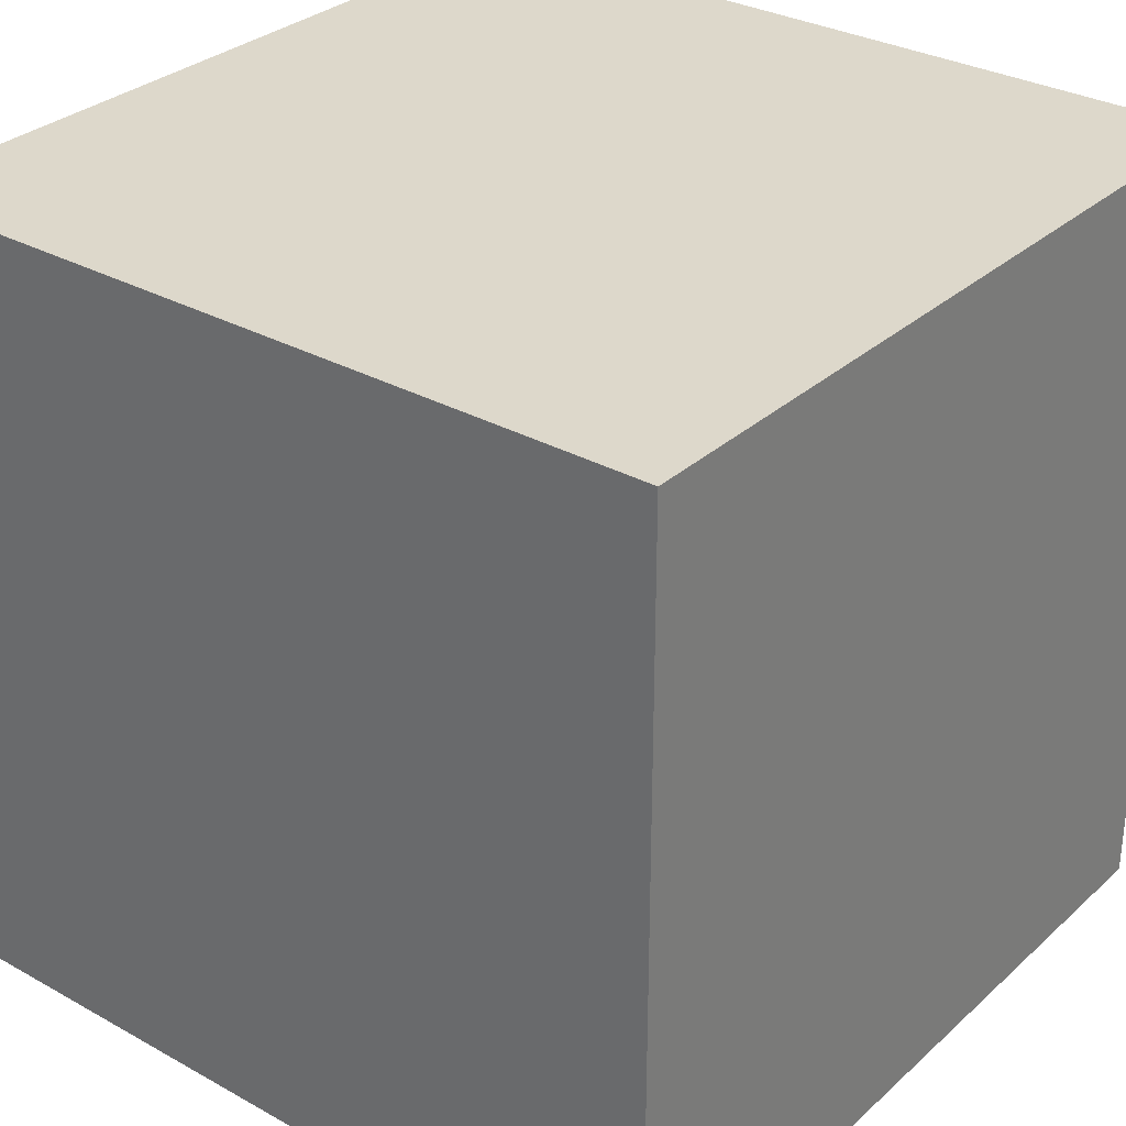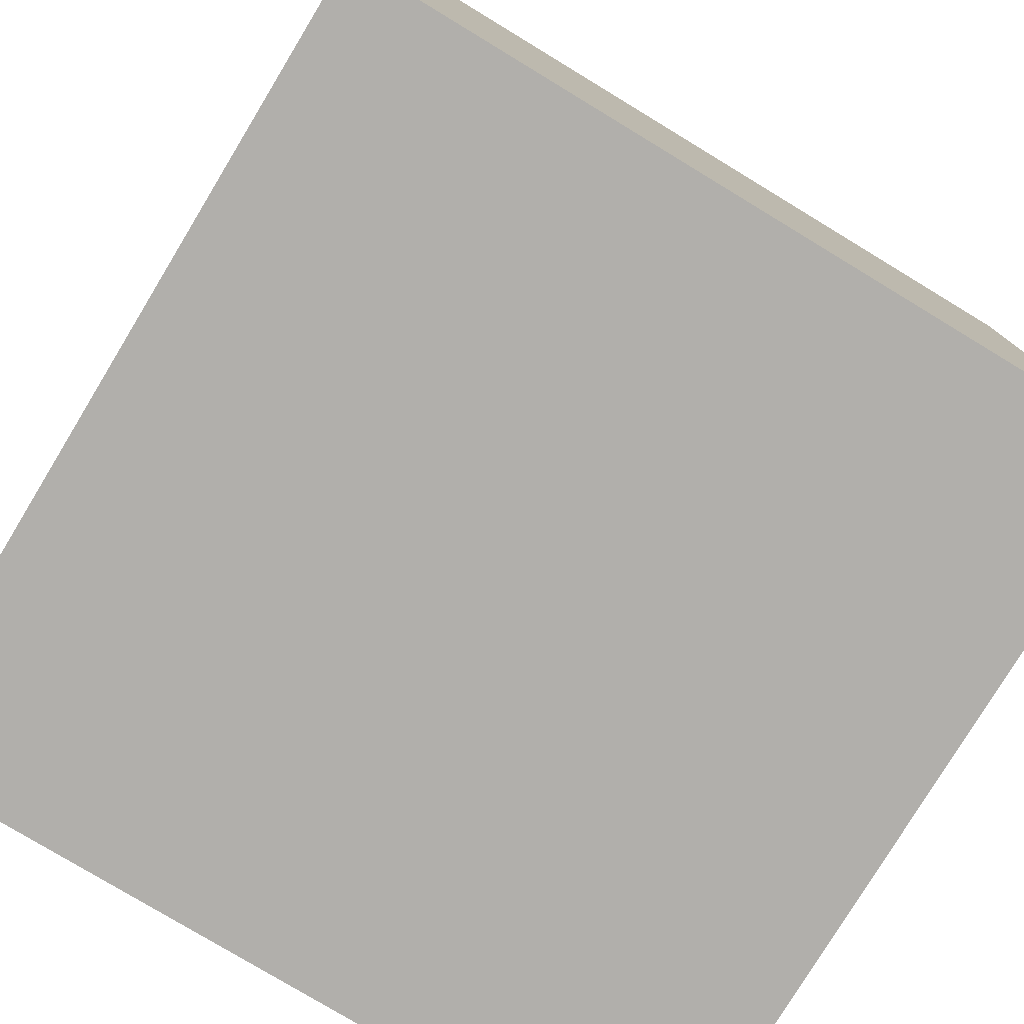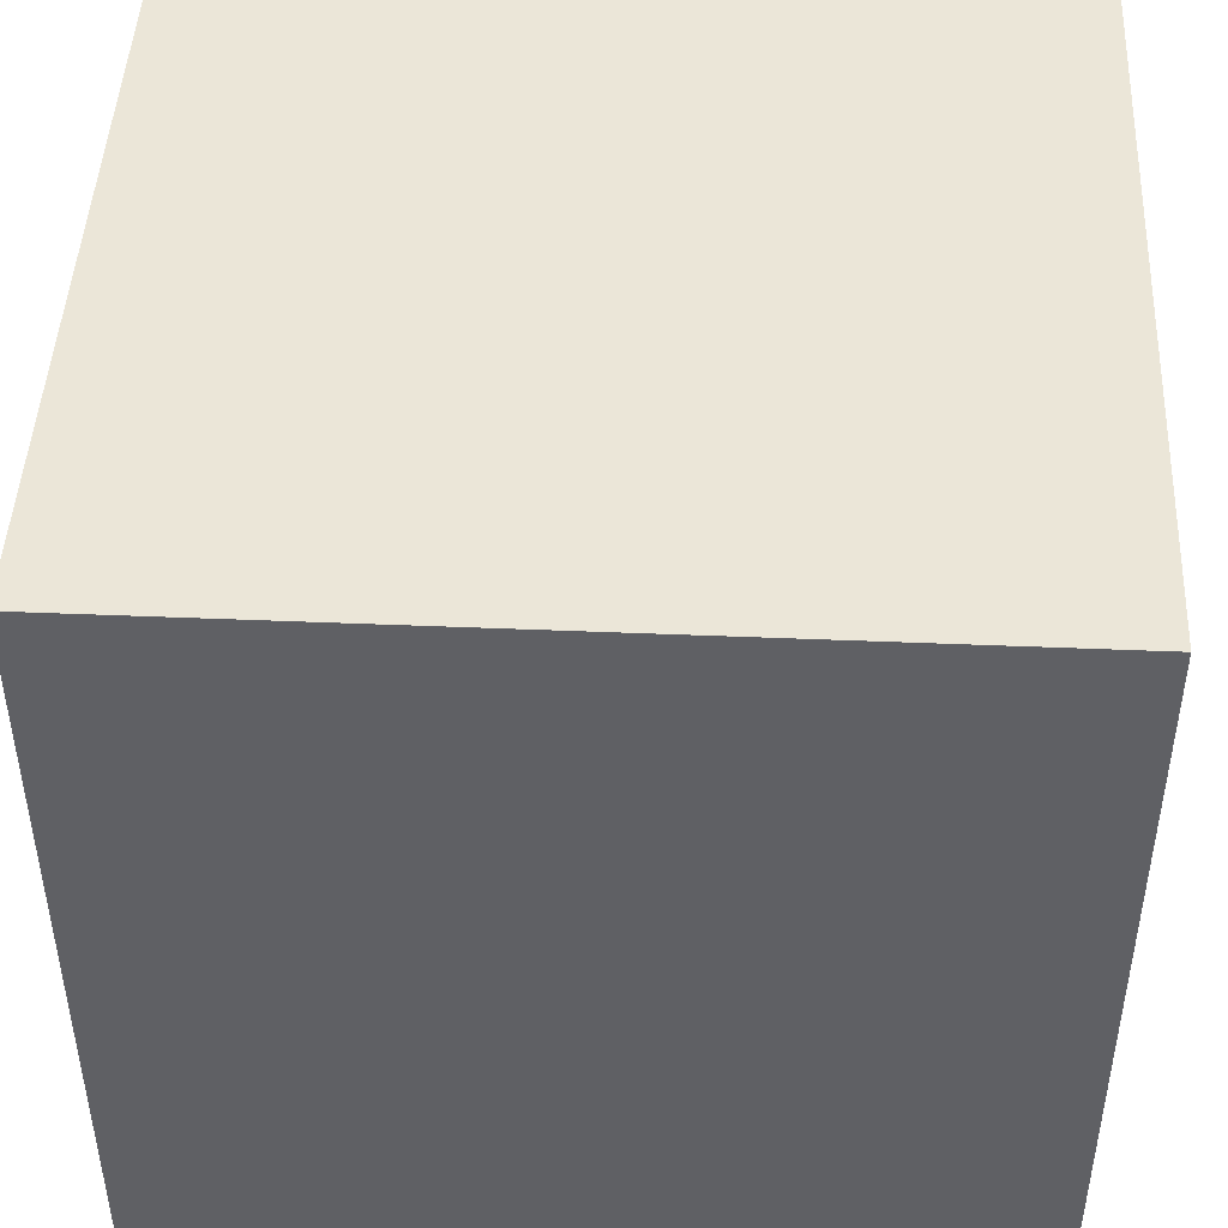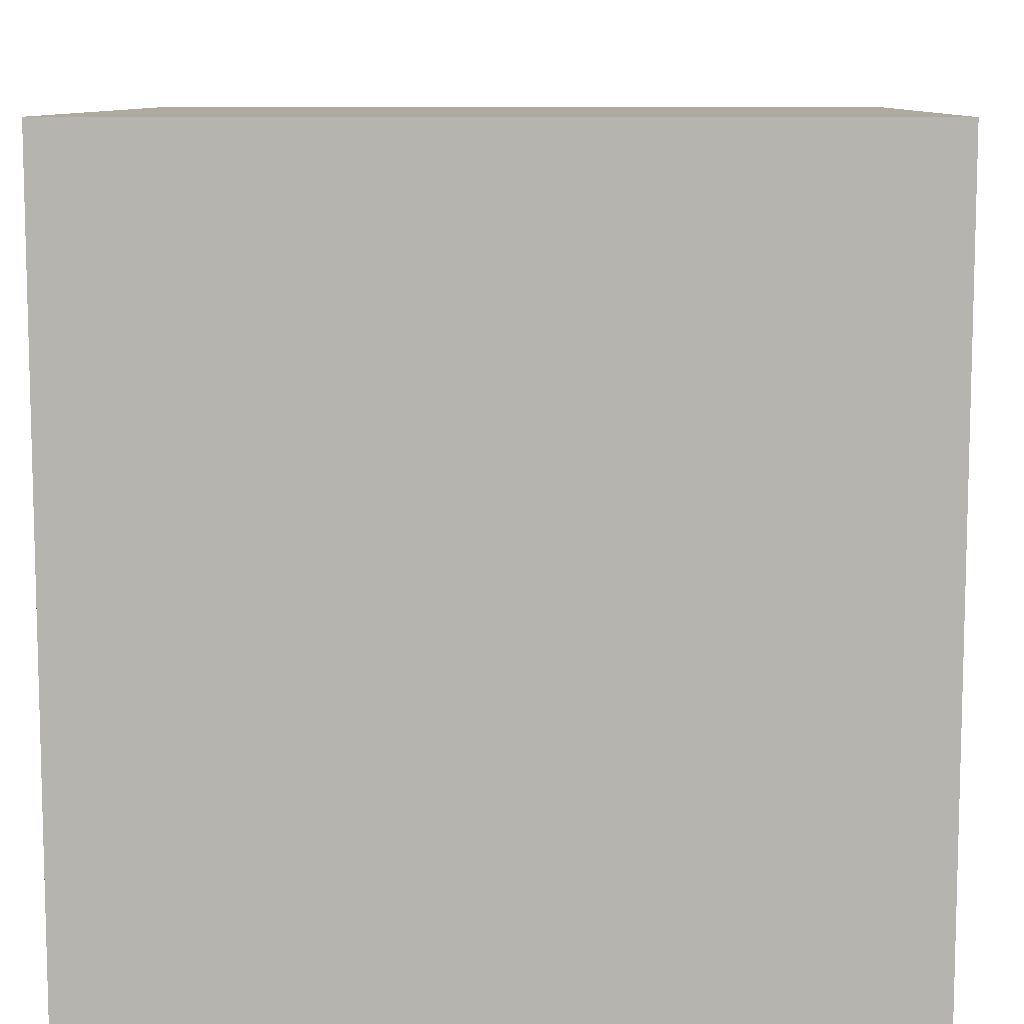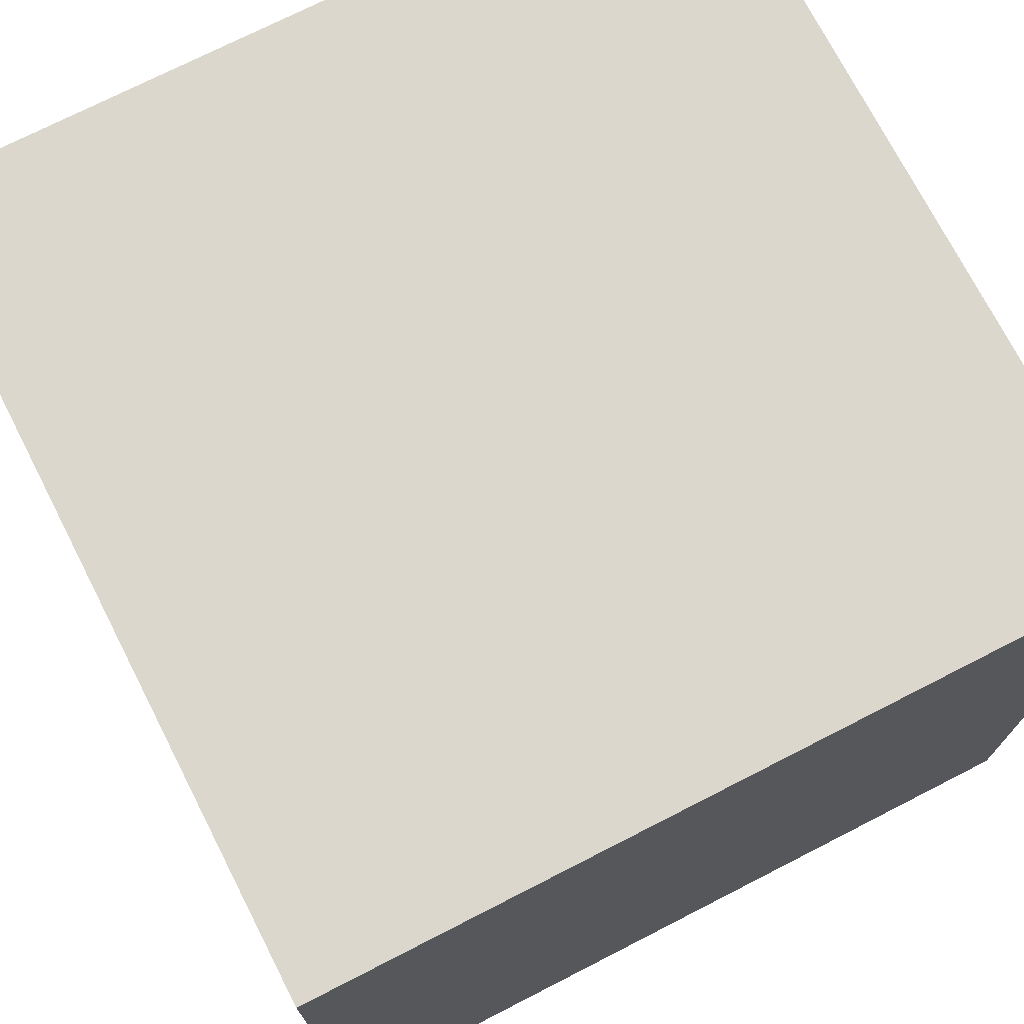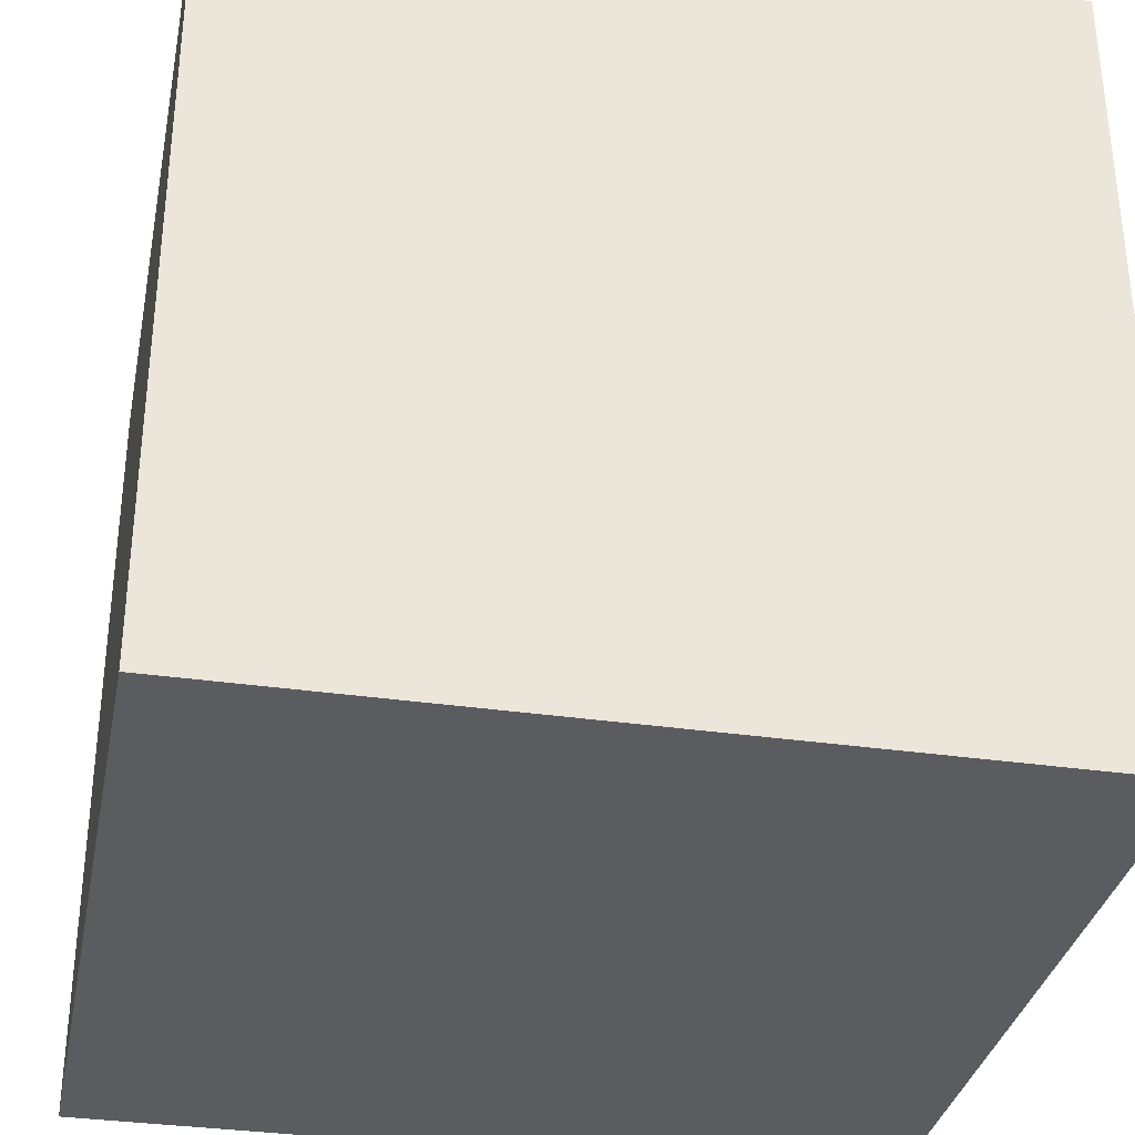
<metadata>
{"format":"obj","ext":"obj","renderer":"f3d","projection":"perspective","resolution":1024,"background":"white","views":[{"elev":31.1,"azim":38.4,"up":"+Y"},{"elev":-78.3,"azim":148.8,"up":"+Y"},{"elev":46.2,"azim":-87.3,"up":"+Z"},{"elev":9.3,"azim":91.7,"up":"+Z"},{"elev":73.2,"azim":152.9,"up":"+Z"},{"elev":-33.6,"azim":-11.2,"up":"+Z"}]}
</metadata>
<code>
o
v -6.8 0.4 1.6
v -6.8 0.4 -1.6
v -6.8 3.5 1.6
v -6.8 3.5 -1.6
v -6.8 3.6 1.6
v -6.8 3.6 -1.6
v -6.3 1 1.5
v -6.3 1 1.4
v -6.3 1.1 1.5
v -6.3 1.1 1.4
v -5.3 3.4 1.5
v -5.3 3.4 1.4
v -5.3 3.5 1.5
v -5.3 3.5 1.4
v -4.5 1 1.5
v -4.5 1 1.4
v -4.5 1.1 1.5
v -4.5 1.1 1.4
v -6.4 1 1.5
v -6.4 1 1.4
v -6.4 1.1 1.5
v -6.4 1.1 1.4
v -5.4 3.4 1.5
v -5.4 3.4 1.4
v -5.4 3.5 1.5
v -5.4 3.5 1.4
v -4.6 1 1.5
v -4.6 1 1.4
v -4.6 1.1 1.5
v -4.6 1.1 1.4
v -3.6 0.4 1.6
v -3.6 0.4 -1.6
v -3.6 3.5 1.6
v -3.6 3.5 -1.6
v -3.6 3.6 1.6
v -3.6 3.6 -1.6
v -6.8 0.4 1.6
v -6.8 3.5 1.6
v -6.8 3.6 1.6
v -3.6 0.4 1.6
v -3.6 3.5 1.6
v -3.6 3.6 1.6
v -6.4 1 1.4
v -6.4 1.1 1.4
v -6.3 1 1.4
v -6.3 1.1 1.4
v -5.4 3.4 1.4
v -5.4 3.5 1.4
v -5.3 3.4 1.4
v -5.3 3.5 1.4
v -4.6 1 1.4
v -4.6 1.1 1.4
v -4.5 1 1.4
v -4.5 1.1 1.4
v -6.4 1 1.5
v -6.4 1.1 1.5
v -6.3 1 1.5
v -6.3 1.1 1.5
v -5.4 3.4 1.5
v -5.4 3.5 1.5
v -5.3 3.4 1.5
v -5.3 3.5 1.5
v -4.6 1 1.5
v -4.6 1.1 1.5
v -4.5 1 1.5
v -4.5 1.1 1.5
v -6.8 0.4 -1.6
v -6.8 3.5 -1.6
v -6.8 3.6 -1.6
v -3.6 0.4 -1.6
v -3.6 3.5 -1.6
v -3.6 3.6 -1.6
v -6.8 0.4 1.6
v -3.6 0.4 1.6
v -6.8 0.4 -1.6
v -3.6 0.4 -1.6
v -6.4 1.1 1.5
v -6.3 1.1 1.5
v -4.6 1.1 1.5
v -4.5 1.1 1.5
v -6.4 1.1 1.4
v -6.3 1.1 1.4
v -4.6 1.1 1.4
v -4.5 1.1 1.4
v -5.4 3.5 1.5
v -5.3 3.5 1.5
v -5.4 3.5 1.4
v -5.3 3.5 1.4
v -6.4 1 1.5
v -6.3 1 1.5
v -4.6 1 1.5
v -4.5 1 1.5
v -6.4 1 1.4
v -6.3 1 1.4
v -4.6 1 1.4
v -4.5 1 1.4
v -5.4 3.4 1.5
v -5.3 3.4 1.5
v -5.4 3.4 1.4
v -5.3 3.4 1.4
v -6.8 3.6 1.6
v -3.6 3.6 1.6
v -6.7 3.6 1.5
v -4.9 3.6 1.5
v -4.8 3.6 1.5
v -4.7 3.6 1.5
v -4.6 3.6 1.5
v -3.7 3.6 1.5
v -5.5 3.6 1.3
v -5.4 3.6 1.3
v -5.5 3.6 1.2
v -5.4 3.6 1.2
v -4.2 3.6 1.2
v -4.1 3.6 1.2
v -6.5 3.6 1.1
v -6.2 3.6 1.1
v -4.2 3.6 1.1
v -4.1 3.6 1.1
v -6.5 3.6 1
v -6.2 3.6 1
v -6.7 3.6 0.7
v -4.9 3.6 0.7
v -4.8 3.6 0.7
v -4.7 3.6 0.7
v -6.7 3.6 0.6
v -6 3.6 0.6
v -5.9 3.6 0.6
v -4.8 3.6 0.6
v -4.7 3.6 0.6
v -6.7 3.6 0.5
v -6 3.6 0.5
v -5.9 3.6 0.5
v -5.8 3.6 0.5
v -5.7 3.6 0.5
v -4.9 3.6 0.5
v -6.5 3.6 0.3
v -6.3 3.6 0.3
v -4.6 3.6 0.3
v -4.4 3.6 0.3
v -4.2 3.6 0.3
v -4.1 3.6 0.3
v -6.5 3.6 0.2
v -6.3 3.6 0.2
v -4.6 3.6 0.2
v -4.4 3.6 0.2
v -4.2 3.6 0.2
v -4.1 3.6 0.2
v -5.4 3.6 0.1
v -5.3 3.6 0.1
v -5.4 3.6 0
v -5.3 3.6 0
v -3.9 3.6 -0.1
v -3.8 3.6 -0.1
v -3.9 3.6 -0.2
v -3.8 3.6 -0.2
v -6.5 3.6 -0.5
v -6.4 3.6 -0.5
v -5.7 3.6 -0.5
v -4.9 3.6 -0.5
v -4.8 3.6 -0.5
v -4.7 3.6 -0.5
v -4.6 3.6 -0.5
v -3.7 3.6 -0.5
v -6.5 3.6 -0.6
v -6.4 3.6 -0.6
v -5.9 3.6 -0.6
v -5.8 3.6 -0.6
v -4.7 3.6 -0.6
v -4.6 3.6 -0.6
v -3.7 3.6 -0.6
v -5.9 3.6 -0.7
v -5.8 3.6 -0.7
v -5.7 3.6 -0.7
v -3.7 3.6 -0.7
v -4.9 3.6 -1
v -4.8 3.6 -1
v -4.9 3.6 -1.1
v -4.8 3.6 -1.1
v -4.6 3.6 -1.1
v -4.5 3.6 -1.1
v -6.6 3.6 -1.2
v -6.4 3.6 -1.2
v -4.6 3.6 -1.2
v -4.5 3.6 -1.2
v -6.5 3.6 -1.3
v -6.4 3.6 -1.3
v -6.6 3.6 -1.4
v -6.5 3.6 -1.4
v -6.7 3.6 -1.5
v -6 3.6 -1.5
v -5.9 3.6 -1.5
v -5.8 3.6 -1.5
v -5.7 3.6 -1.5
v -3.7 3.6 -1.5
v -6.8 3.6 -1.6
v -3.6 3.6 -1.6
f 3 2 1
f 4 2 3
f 5 4 3
f 6 4 5
f 9 8 7
f 10 8 9
f 13 12 11
f 14 12 13
f 17 16 15
f 18 16 17
f 19 20 21
f 21 20 22
f 23 24 25
f 25 24 26
f 27 28 29
f 29 28 30
f 31 32 33
f 33 32 34
f 33 34 35
f 35 34 36
f 40 38 37
f 41 39 38
f 41 38 40
f 42 39 41
f 45 44 43
f 46 44 45
f 49 48 47
f 50 48 49
f 53 52 51
f 54 52 53
f 55 56 57
f 57 56 58
f 59 60 61
f 61 60 62
f 63 64 65
f 65 64 66
f 67 68 70
f 68 69 71
f 70 68 71
f 71 69 72
f 75 74 73
f 76 74 75
f 81 78 77
f 82 78 81
f 83 80 79
f 84 80 83
f 87 86 85
f 88 86 87
f 89 90 93
f 93 90 94
f 91 92 95
f 95 92 96
f 97 98 99
f 99 98 100
f 101 102 103
f 103 102 104
f 104 102 105
f 105 102 106
f 106 102 107
f 107 102 108
f 103 104 109
f 109 104 110
f 103 109 111
f 109 110 111
f 110 104 112
f 111 110 112
f 107 108 113
f 113 108 114
f 103 111 115
f 111 112 115
f 115 112 116
f 113 114 117
f 107 113 117
f 114 108 118
f 117 114 118
f 115 116 119
f 103 115 119
f 116 112 120
f 119 116 120
f 101 103 121
f 103 119 121
f 119 120 121
f 120 112 122
f 121 120 122
f 104 105 122
f 112 104 122
f 105 106 123
f 122 105 123
f 106 107 124
f 123 106 124
f 101 121 125
f 121 122 125
f 123 124 125
f 122 123 125
f 125 124 126
f 126 124 127
f 127 124 128
f 124 107 129
f 128 124 129
f 101 125 130
f 125 126 130
f 126 127 131
f 130 126 131
f 127 128 132
f 131 127 132
f 132 128 133
f 133 128 134
f 134 128 135
f 130 131 136
f 136 131 137
f 107 117 138
f 117 118 138
f 129 107 138
f 138 118 139
f 139 118 140
f 118 108 141
f 140 118 141
f 136 137 142
f 130 136 142
f 137 131 143
f 142 137 143
f 129 138 144
f 138 139 144
f 139 140 145
f 144 139 145
f 140 141 146
f 145 140 146
f 141 108 147
f 146 141 147
f 134 135 148
f 148 135 149
f 134 148 150
f 148 149 150
f 149 135 151
f 150 149 151
f 145 146 152
f 144 145 152
f 147 108 152
f 146 147 152
f 152 108 153
f 144 152 154
f 152 153 154
f 153 108 155
f 154 153 155
f 130 142 156
f 142 143 156
f 156 143 157
f 150 151 158
f 133 134 158
f 134 150 158
f 135 128 159
f 158 151 159
f 151 135 159
f 128 129 160
f 159 128 160
f 129 144 161
f 160 129 161
f 144 154 162
f 161 144 162
f 154 155 162
f 108 102 163
f 162 155 163
f 155 108 163
f 156 157 164
f 130 156 164
f 157 143 165
f 164 157 165
f 131 132 166
f 132 133 166
f 133 158 167
f 166 133 167
f 159 160 167
f 160 161 167
f 158 159 167
f 161 162 168
f 167 161 168
f 162 163 169
f 168 162 169
f 163 102 170
f 169 163 170
f 131 166 171
f 166 167 171
f 169 170 171
f 167 168 171
f 168 169 171
f 171 170 172
f 172 170 173
f 170 102 174
f 173 170 174
f 173 174 175
f 175 174 176
f 173 175 177
f 175 176 177
f 176 174 178
f 177 176 178
f 178 174 179
f 179 174 180
f 164 165 181
f 130 164 181
f 165 143 182
f 181 165 182
f 179 180 183
f 177 178 183
f 178 179 183
f 180 174 184
f 183 180 184
f 181 182 185
f 182 143 186
f 185 182 186
f 130 181 187
f 181 185 187
f 185 186 188
f 187 185 188
f 101 130 189
f 130 187 189
f 187 188 189
f 186 143 190
f 189 188 190
f 188 186 190
f 143 131 190
f 131 171 190
f 171 172 191
f 190 171 191
f 172 173 192
f 191 172 192
f 173 177 193
f 192 173 193
f 177 183 193
f 183 184 193
f 184 174 194
f 193 184 194
f 174 102 194
f 190 191 195
f 101 189 195
f 193 194 195
f 189 190 195
f 191 192 195
f 192 193 195
f 194 102 196
f 195 194 196

</code>
